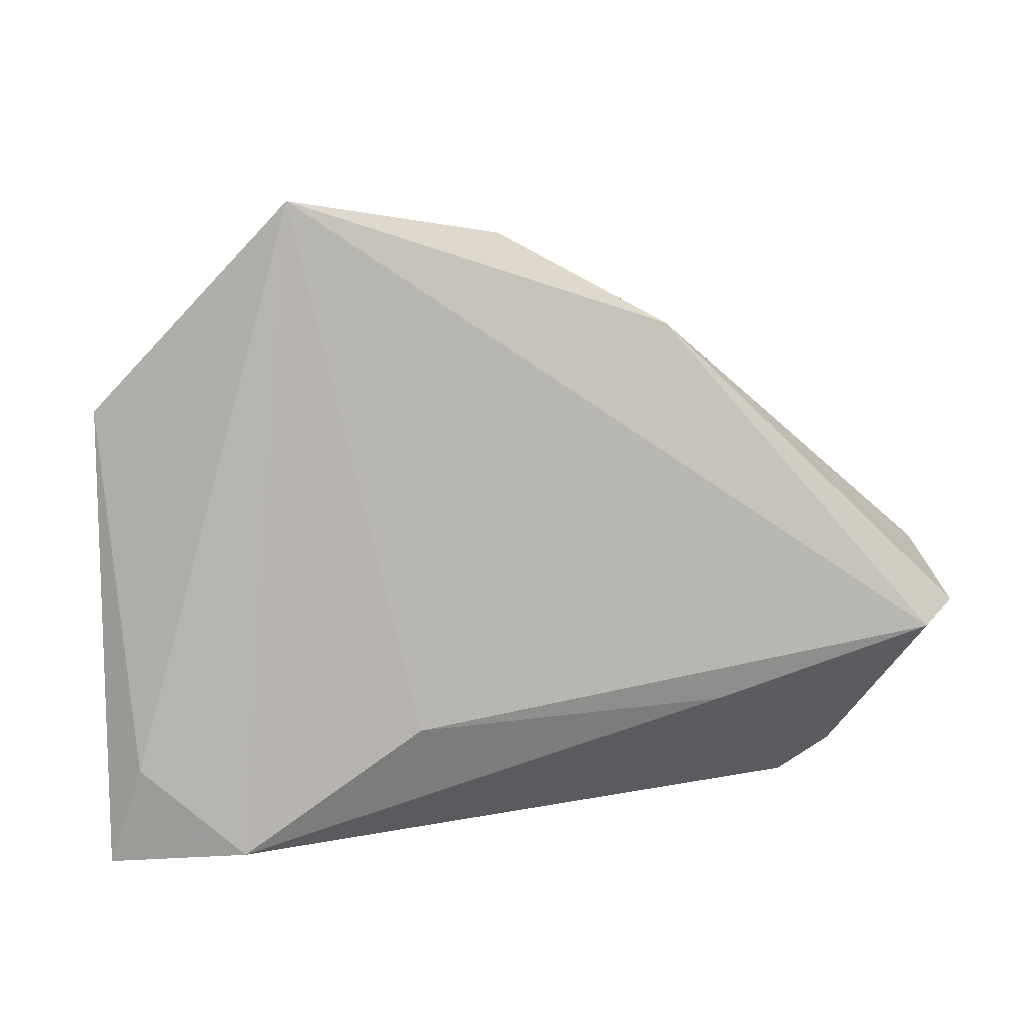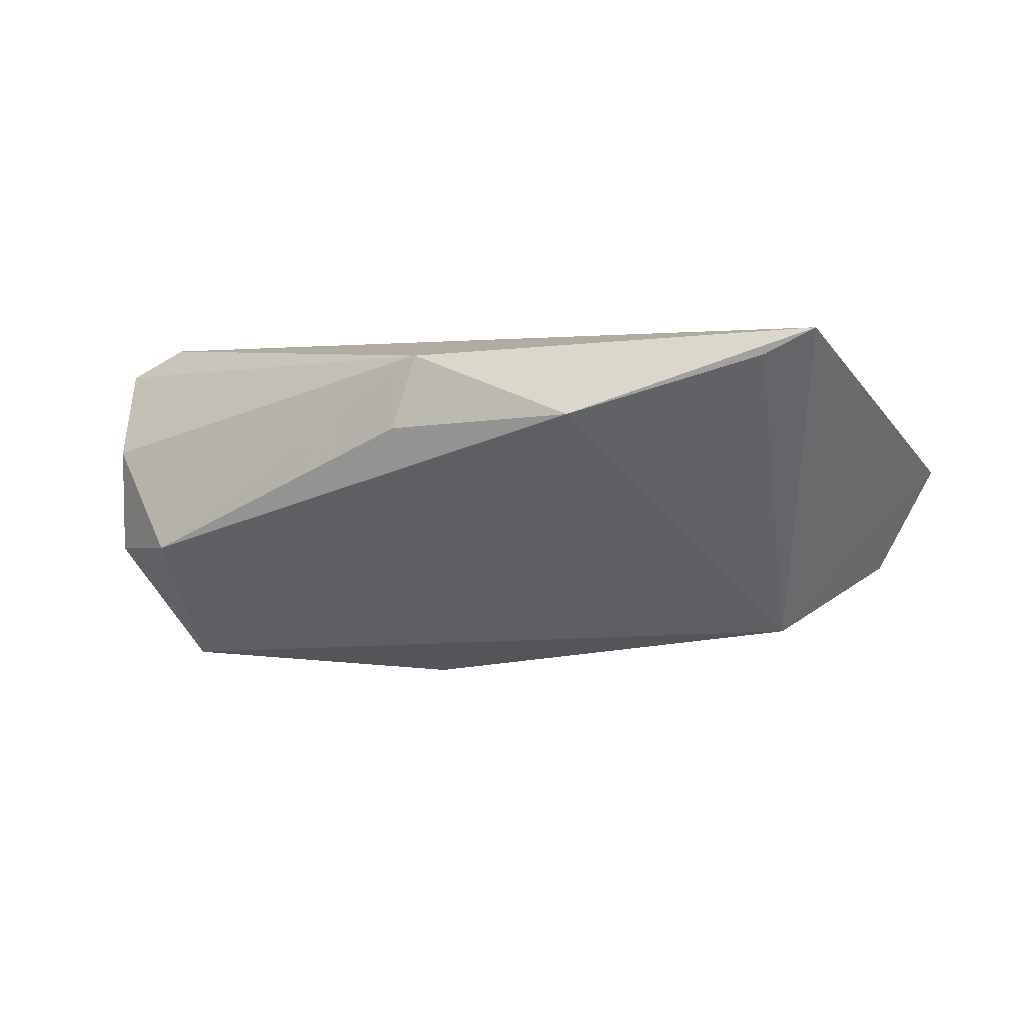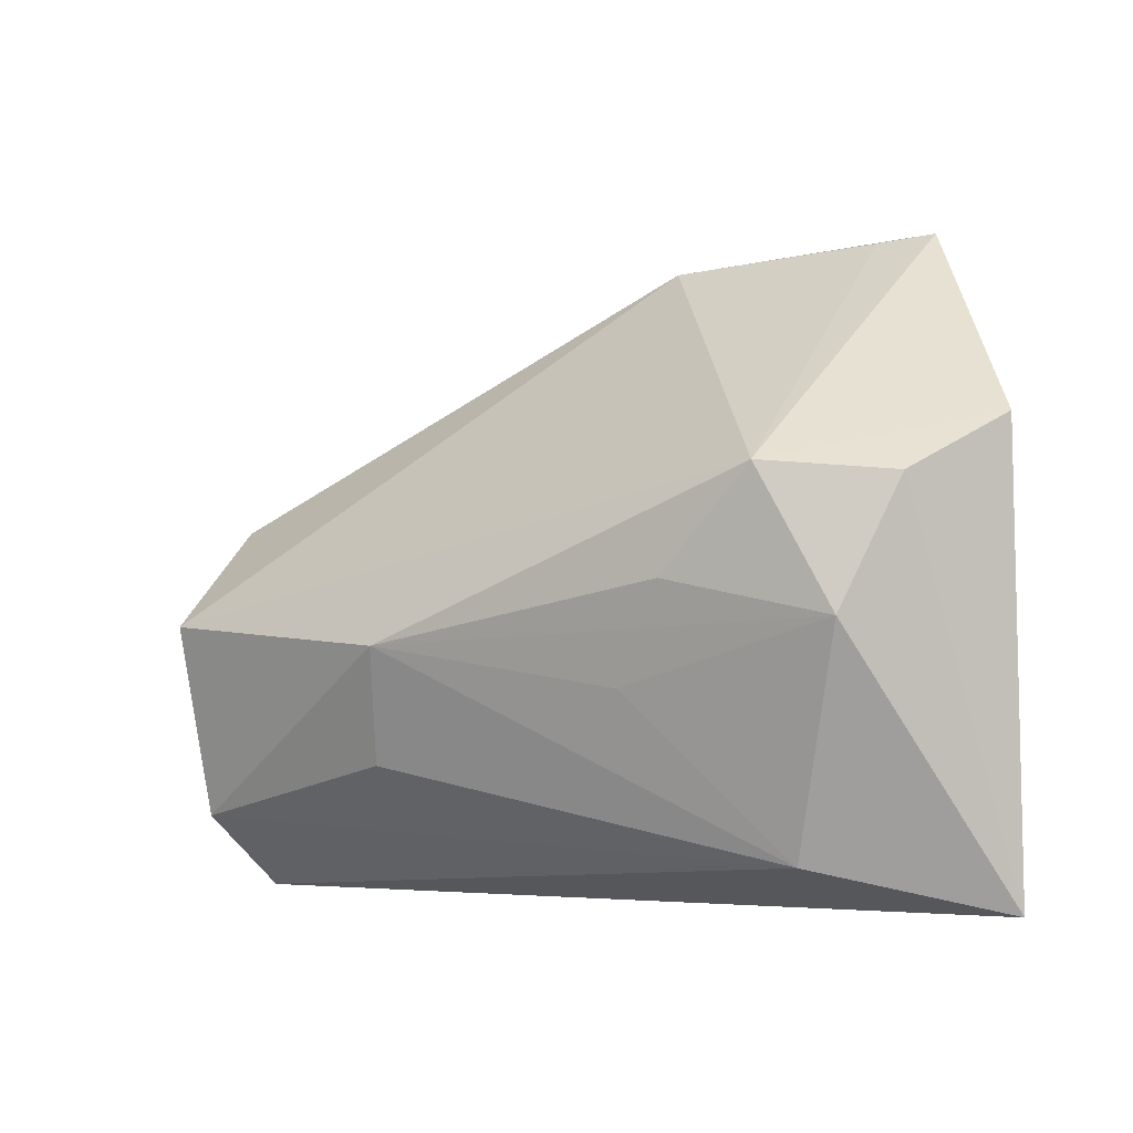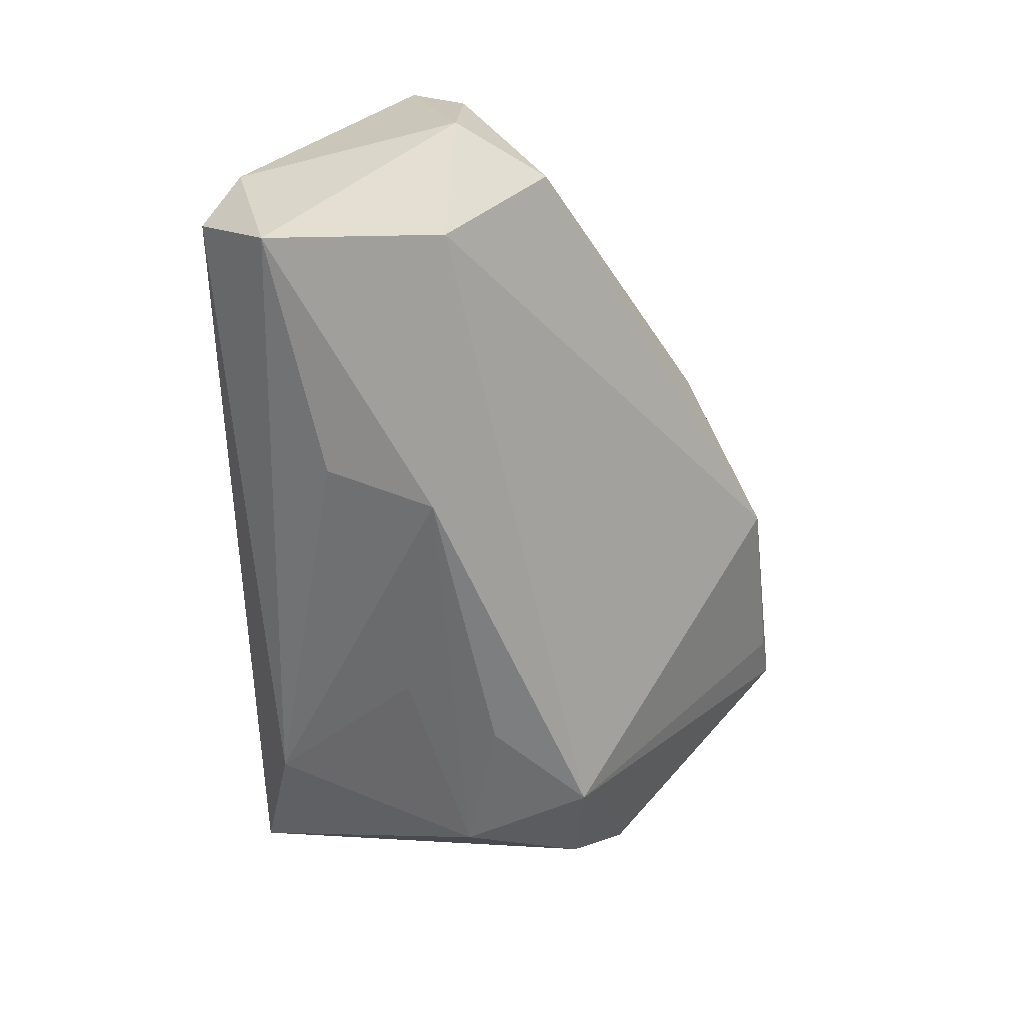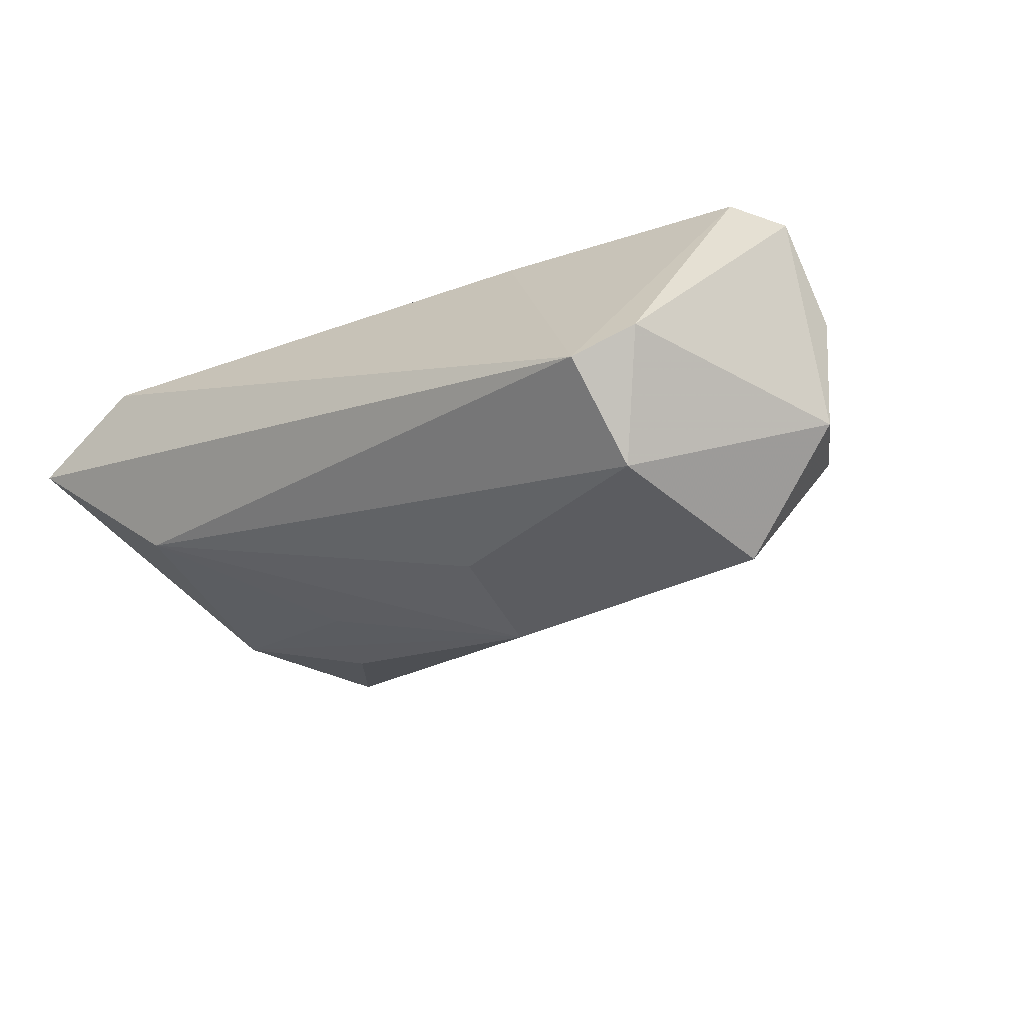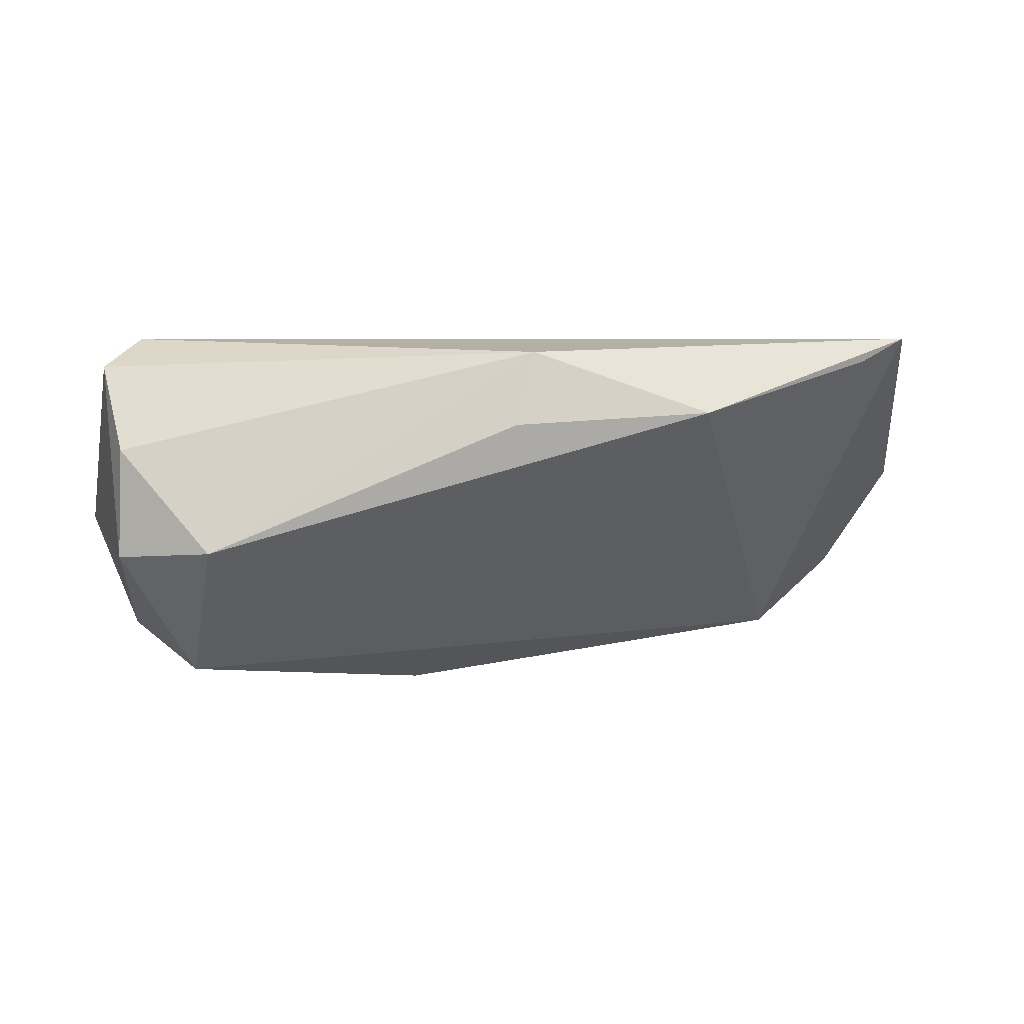
<metadata>
{"format":"obj","ext":"obj","renderer":"f3d","projection":"perspective","resolution":1024,"background":"white","views":[{"elev":6.1,"azim":-22.3,"up":"+Y"},{"elev":1.6,"azim":-179.2,"up":"+Z"},{"elev":-3.7,"azim":-141.9,"up":"+Y"},{"elev":-68.7,"azim":91.8,"up":"+Z"},{"elev":-22.4,"azim":41.3,"up":"+Z"},{"elev":0.9,"azim":148.5,"up":"+Z"}]}
</metadata>
<code>
v 0.05997 0.001105 -0.009756
v 0.05957 -0.005659 0.01583
v 0.06004 0.001858 0.004413
v -0.01756 -0.008597 -0.02037
v 0.01272 -0.003416 -0.02829
v 0.04702 -0.03372 -0.009229
v -0.005132 0.04405 0.009276
v 0.0486 -0.0002773 -0.02528
v -0.02974 0.04621 0.01668
v 0.01773 0.03316 0.007643
v -0.03609 0.04718 0.01999
v -0.04972 0.01468 -0.01188
v -0.03476 -0.0284 -0.01017
v 0.02233 -0.01633 0.01865
v -0.0549 -0.03372 0.004373
v -0.04044 -0.03195 0.01412
v 0.0523 0.01286 -0.009143
v -0.04415 -0.0009667 -0.01696
v 0.04774 -0.02439 -0.02029
v -0.0522 -0.02158 0.009121
v -0.02456 0.003485 -0.02231
v 0.05267 -0.02865 -0.00491
v -0.0359 0.01597 -0.02067
v -0.01966 -0.01702 0.01999
v 0.01476 0.03264 0.01724
v 0.01635 -0.0176 -0.02311
v -0.05543 0.02202 0.001696
v 0.05312 -0.008418 0.01999
f 11 28 25
f 2 28 22
f 25 28 2
f 27 11 23
f 7 11 25
f 8 23 7
f 24 11 16
f 28 11 24
f 22 28 6
f 1 2 22
f 5 23 8
f 26 13 5
f 9 23 11
f 11 7 9
f 9 7 23
f 14 24 16
f 28 24 14
f 16 6 14
f 14 6 28
f 20 11 27
f 16 11 20
f 19 13 26
f 19 6 13
f 19 5 8
f 26 5 19
f 22 6 19
f 19 1 22
f 8 1 19
f 15 6 16
f 13 6 15
f 16 20 15
f 15 20 27
f 25 2 3
f 2 1 3
f 8 7 17
f 17 1 8
f 25 3 17
f 17 3 1
f 13 15 18
f 10 7 25
f 25 17 10
f 10 17 7
f 23 5 21
f 21 18 23
f 5 18 21
f 4 5 13
f 13 18 4
f 4 18 5
f 12 15 27
f 12 18 15
f 27 23 12
f 23 18 12

</code>
